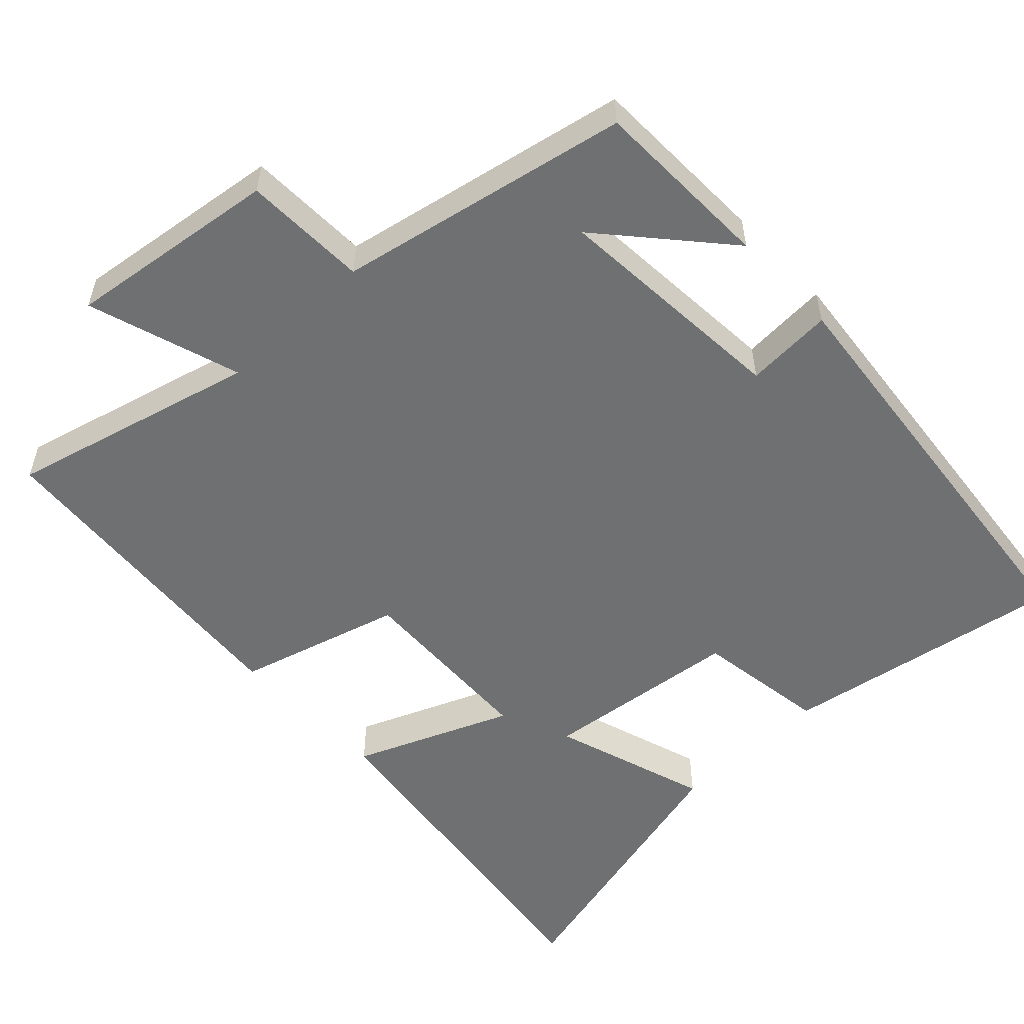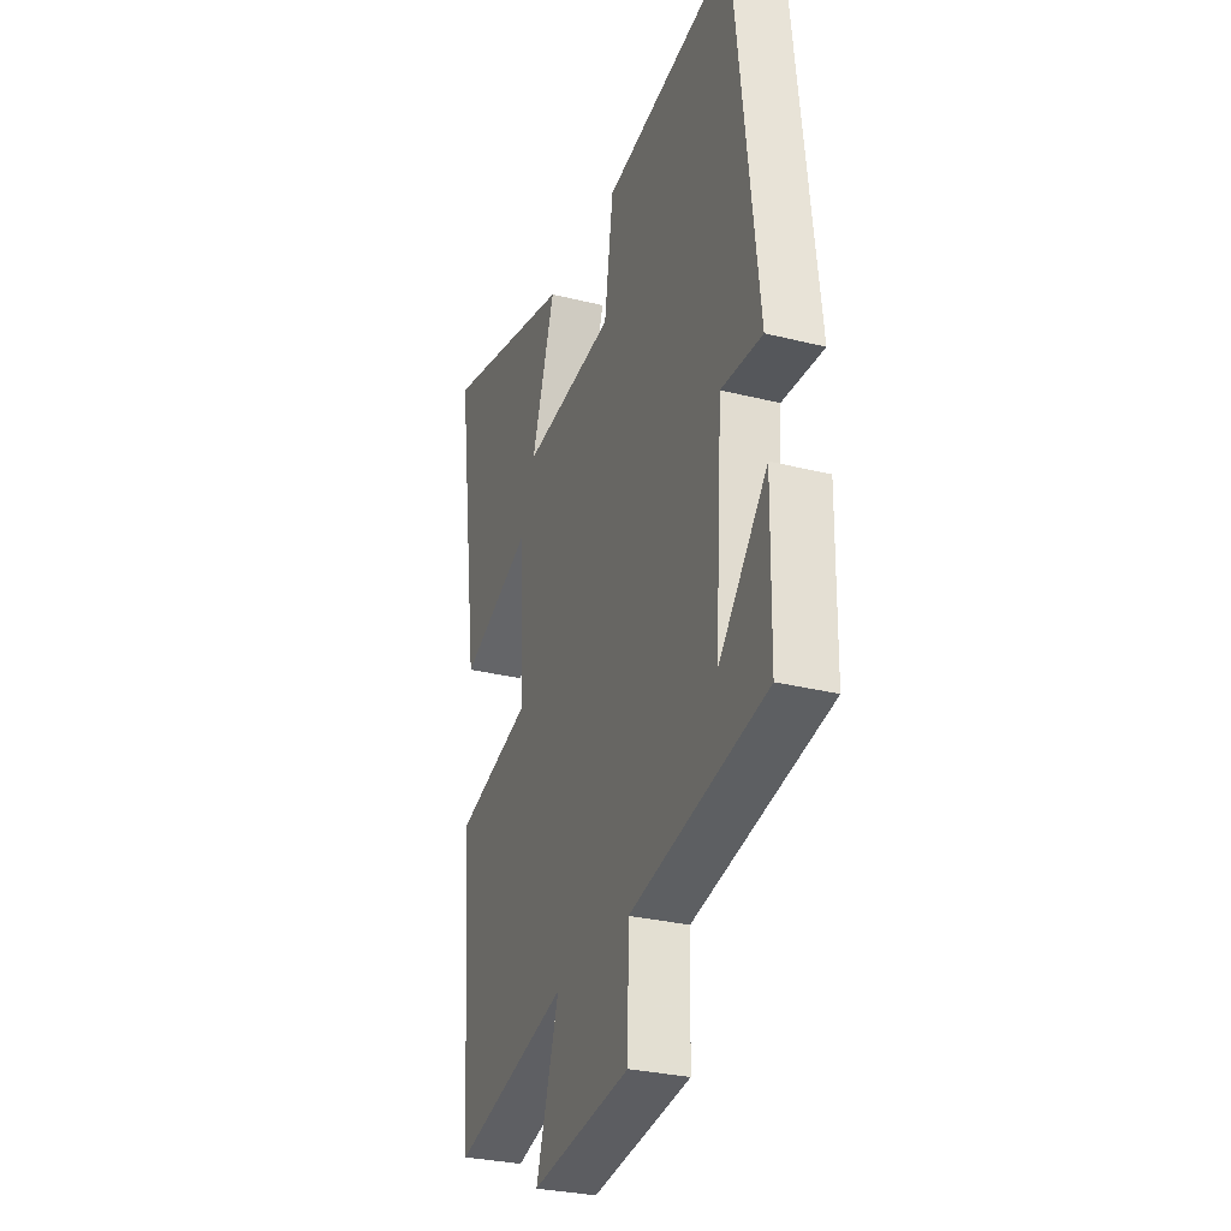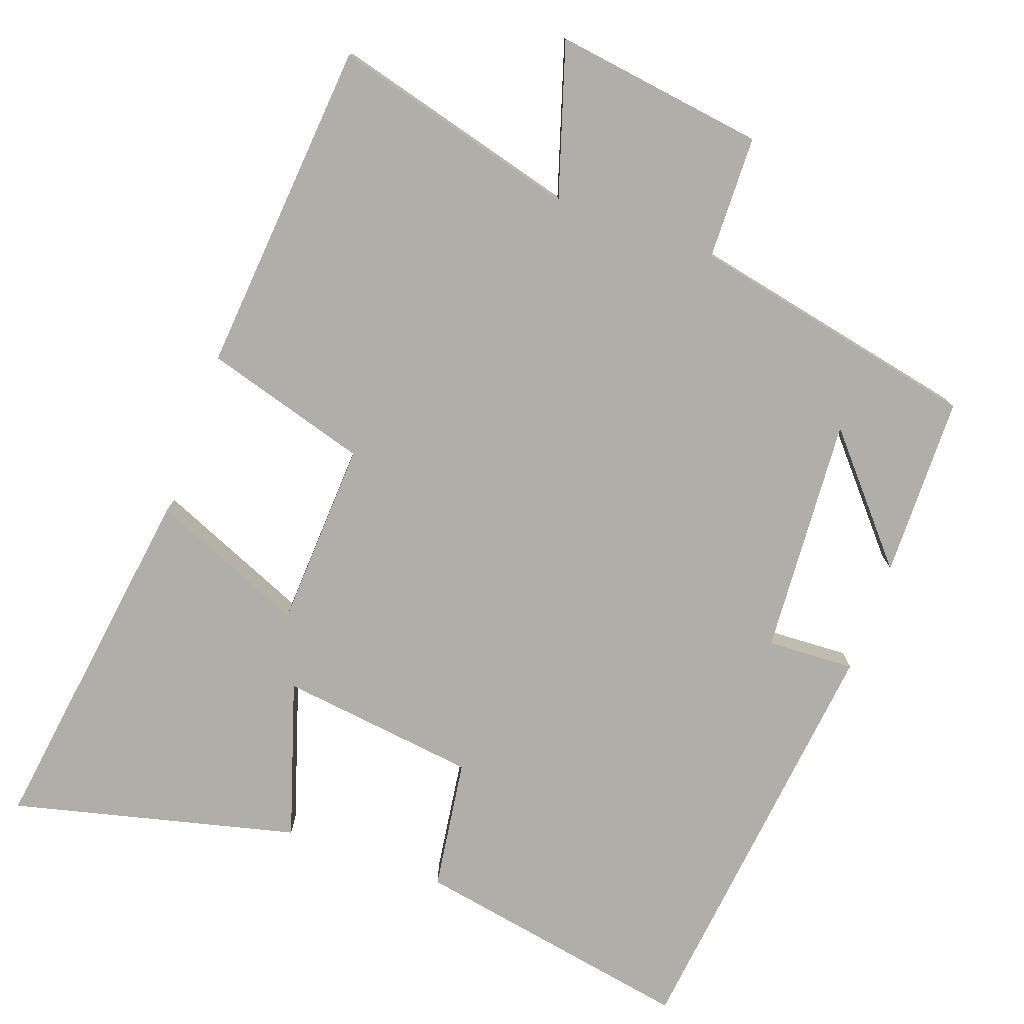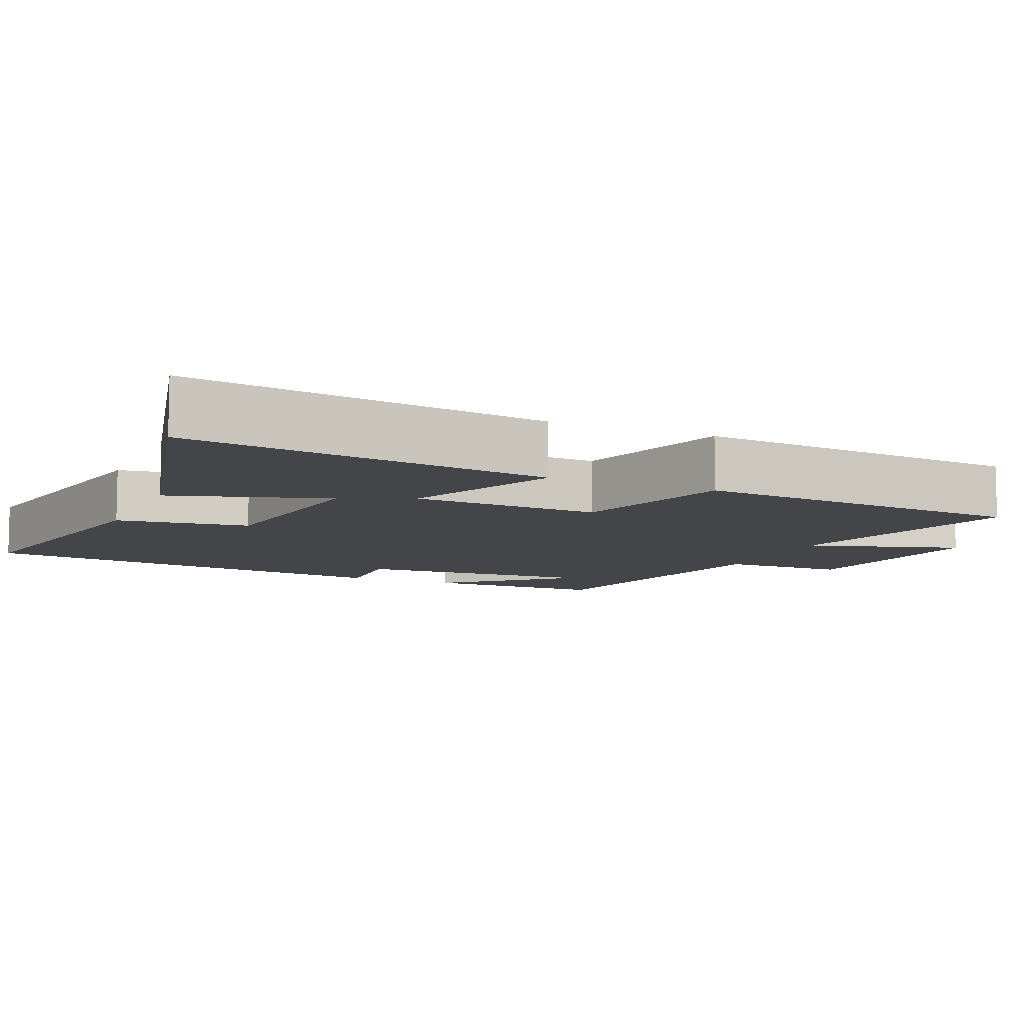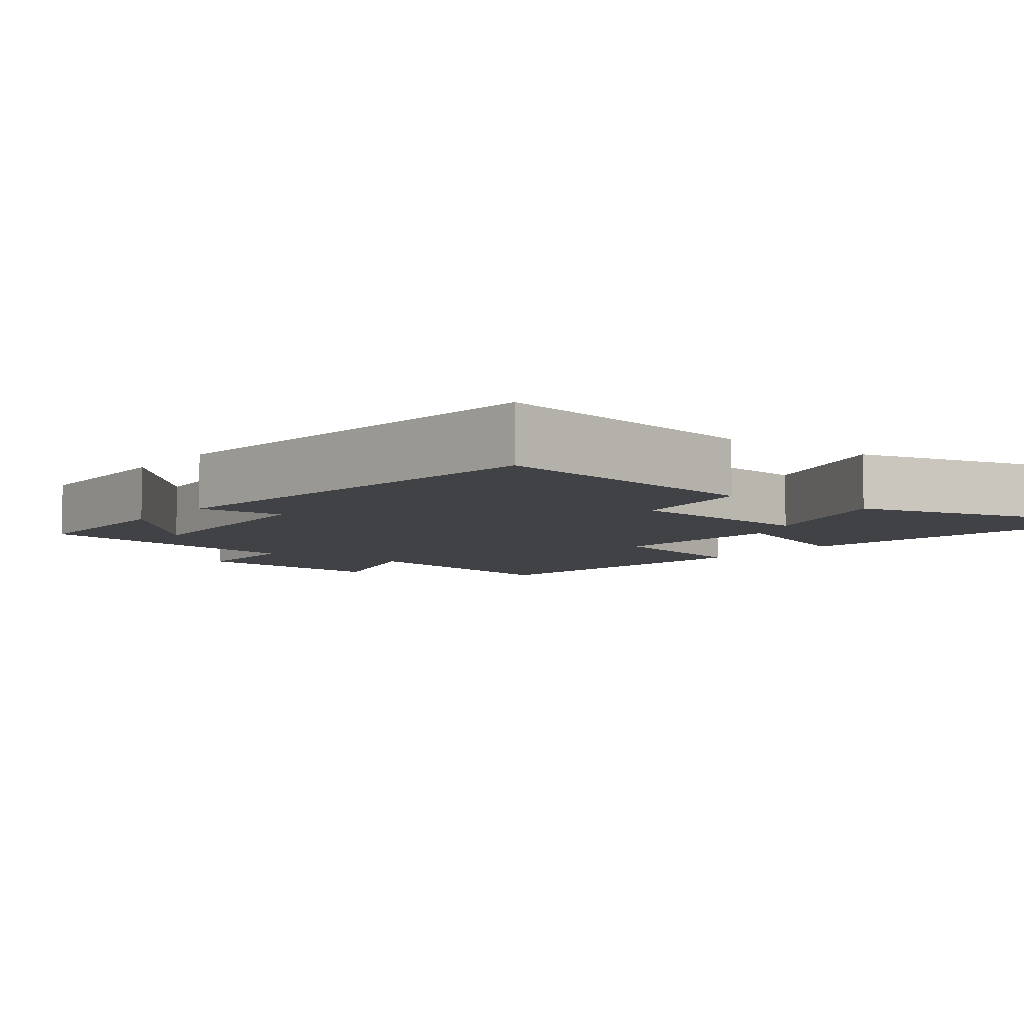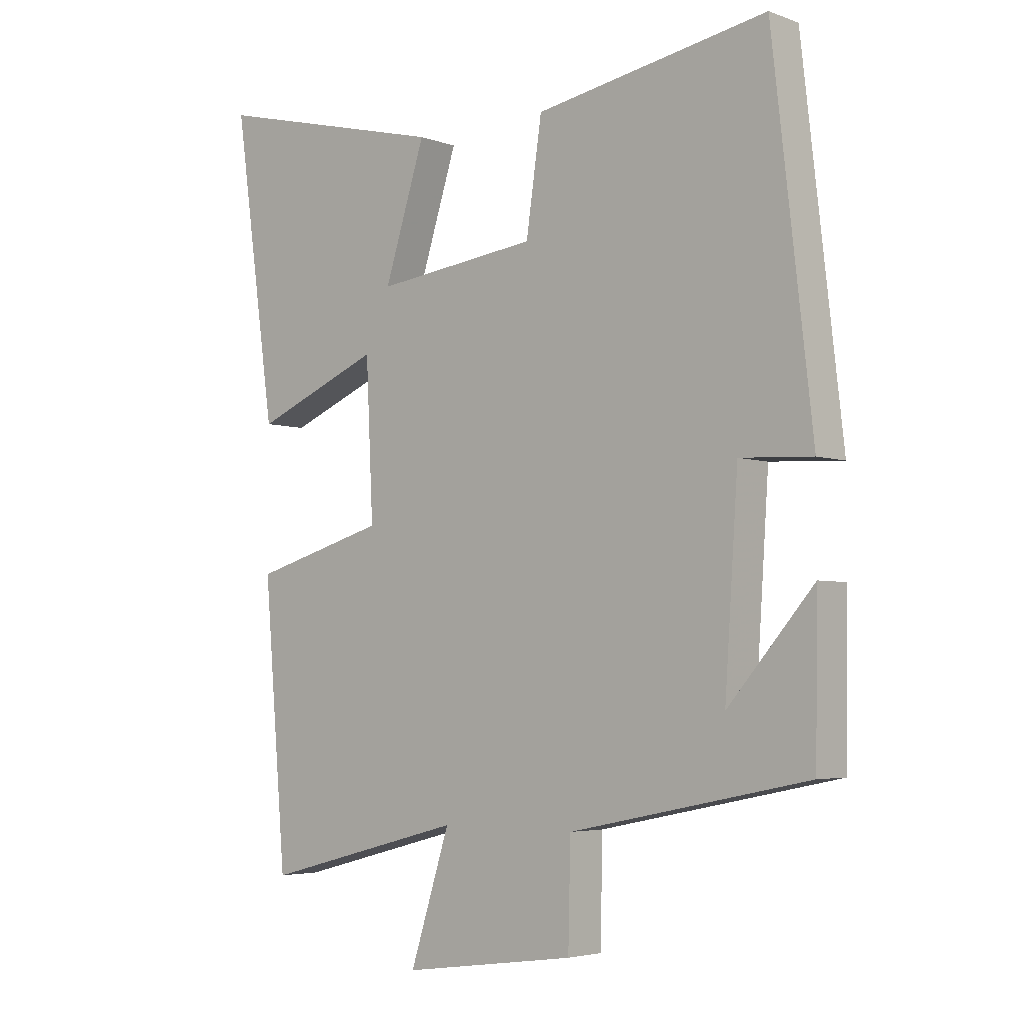
<metadata>
{"format":"obj","ext":"obj","renderer":"f3d","projection":"perspective","resolution":1024,"background":"white","views":[{"elev":-54.8,"azim":-136.2,"up":"+Y"},{"elev":-29.5,"azim":-110.3,"up":"+Z"},{"elev":-77.5,"azim":160.2,"up":"+Y"},{"elev":-9.0,"azim":66.2,"up":"+Y"},{"elev":-6.3,"azim":-37.0,"up":"+Y"},{"elev":-4.2,"azim":-139.3,"up":"+Z"}]}
</metadata>
<code>
v -0.434 0.07 0.57
v -0.049 0.07 0.5
v -0.023 0.07 0.32
v 0.247 0.07 0.286
v 0.179 0.07 0.5
v 0.569 0.07 0.596
v 0.5 0.07 0.1
v 0.289 0.07 0.189
v 0.277 0.07 -0.067
v 0.5 0.07 -0.132
v 0.462 0.07 -0.589
v 0.126 0.07 -0.5
v 0.192 0.07 -0.709
v -0.096 0.07 -0.669
v -0.1 0.07 -0.5
v -0.496 0.07 -0.418
v -0.5 0.07 -0.17
v -0.358 0.07 -0.334
v -0.38 0.07 -0.008
v -0.5 0.07 -0.014
v -0.434 0 0.57
v -0.049 0 0.5
v -0.023 0 0.32
v 0.247 0 0.286
v 0.179 0 0.5
v 0.569 0 0.596
v 0.5 0 0.1
v 0.289 0 0.189
v 0.277 0 -0.067
v 0.5 0 -0.132
v 0.462 0 -0.589
v 0.126 0 -0.5
v 0.192 0 -0.709
v -0.096 0 -0.669
v -0.1 0 -0.5
v -0.496 0 -0.418
v -0.5 0 -0.17
v -0.358 0 -0.334
v -0.38 0 -0.008
v -0.5 0 -0.014
f 19 20 1 2
f 18 19 2 3
f 16 17 18
f 15 16 18
f 15 18 3 4
f 12 13 14 15
f 12 15 4
f 9 10 11 12
f 8 9 12 4
f 6 7 8
f 4 5 6 8
f 22 21 40 39
f 23 22 39 38
f 38 37 36
f 38 36 35
f 24 23 38 35
f 35 34 33 32
f 24 35 32
f 32 31 30 29
f 24 32 29 28
f 28 27 26
f 28 26 25 24
f 1 21 22 2
f 2 22 23 3
f 3 23 24 4
f 4 24 25 5
f 5 25 26 6
f 6 26 27 7
f 7 27 28 8
f 8 28 29 9
f 9 29 30 10
f 10 30 31 11
f 11 31 32 12
f 12 32 33 13
f 13 33 34 14
f 14 34 35 15
f 15 35 36 16
f 16 36 37 17
f 17 37 38 18
f 18 38 39 19
f 19 39 40 20
f 20 40 21 1

</code>
